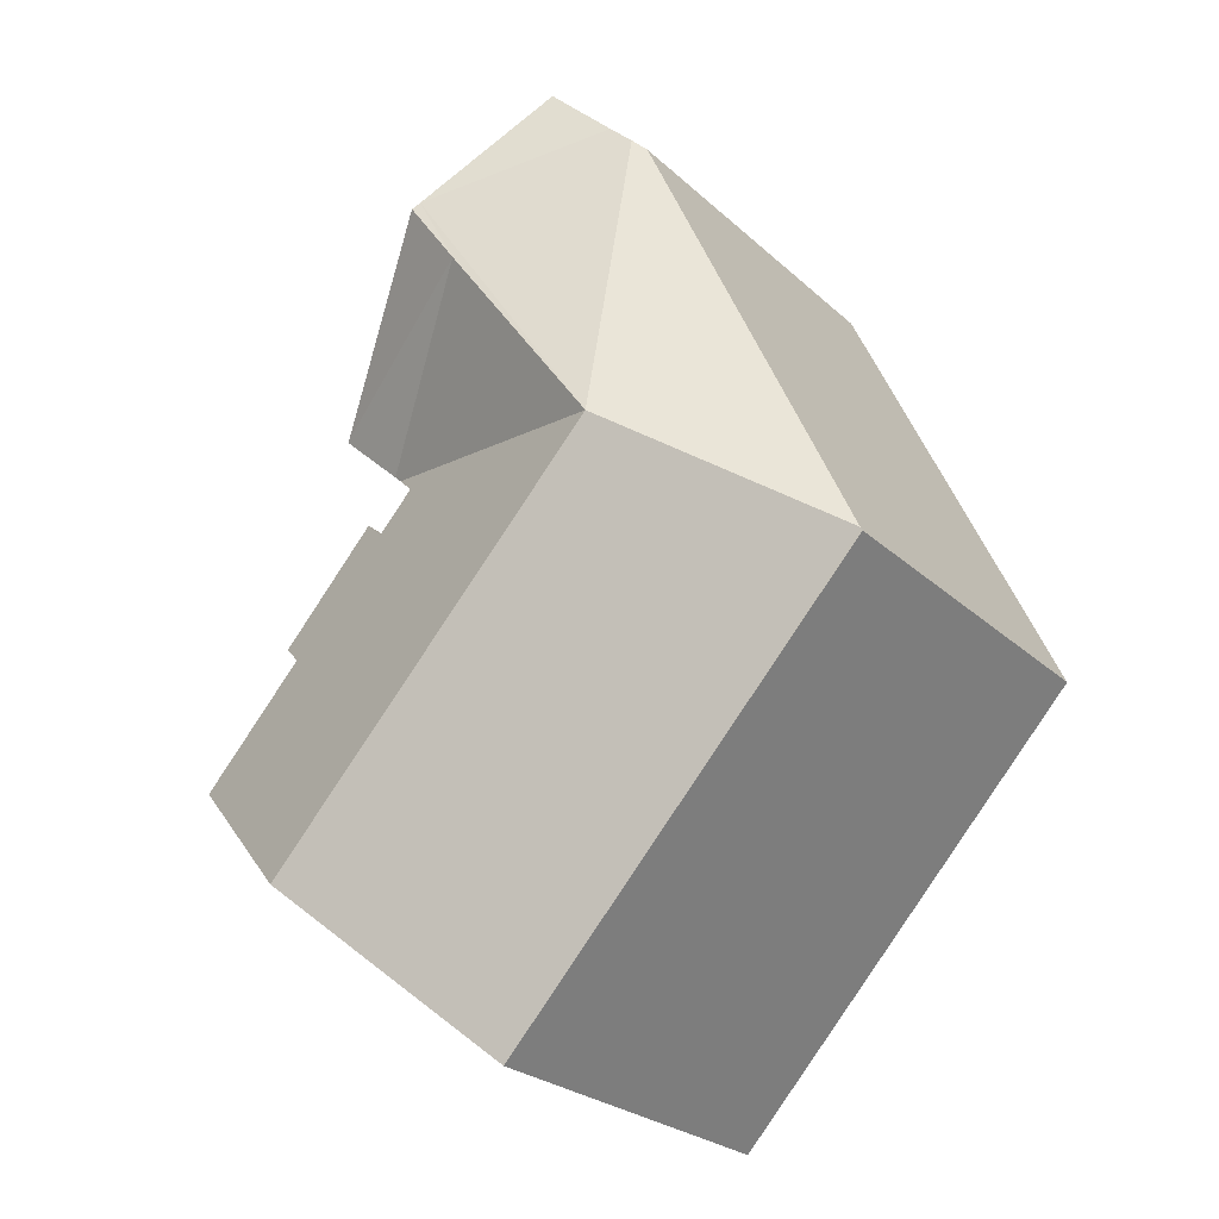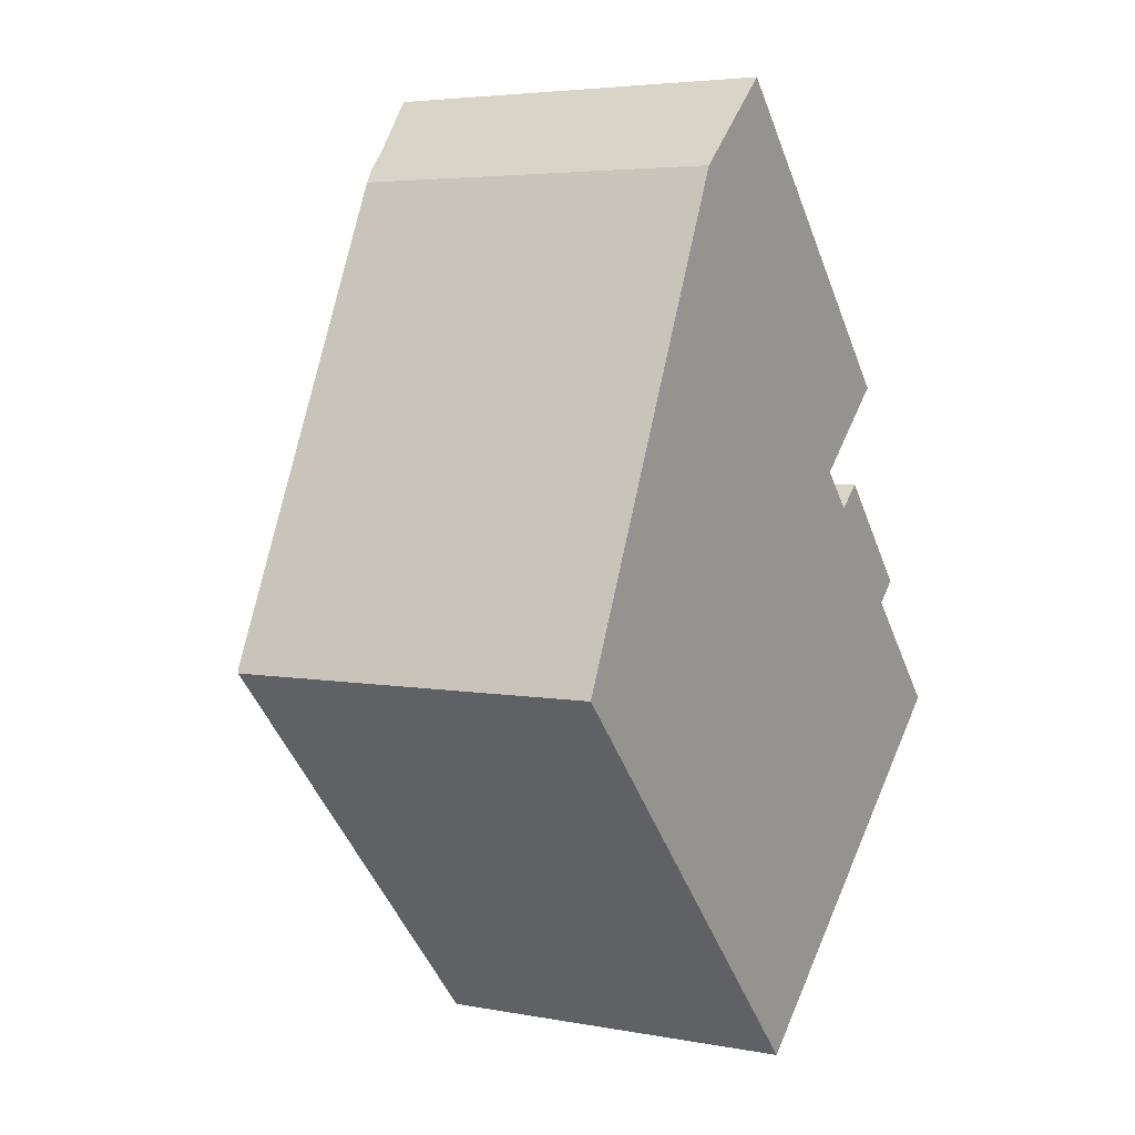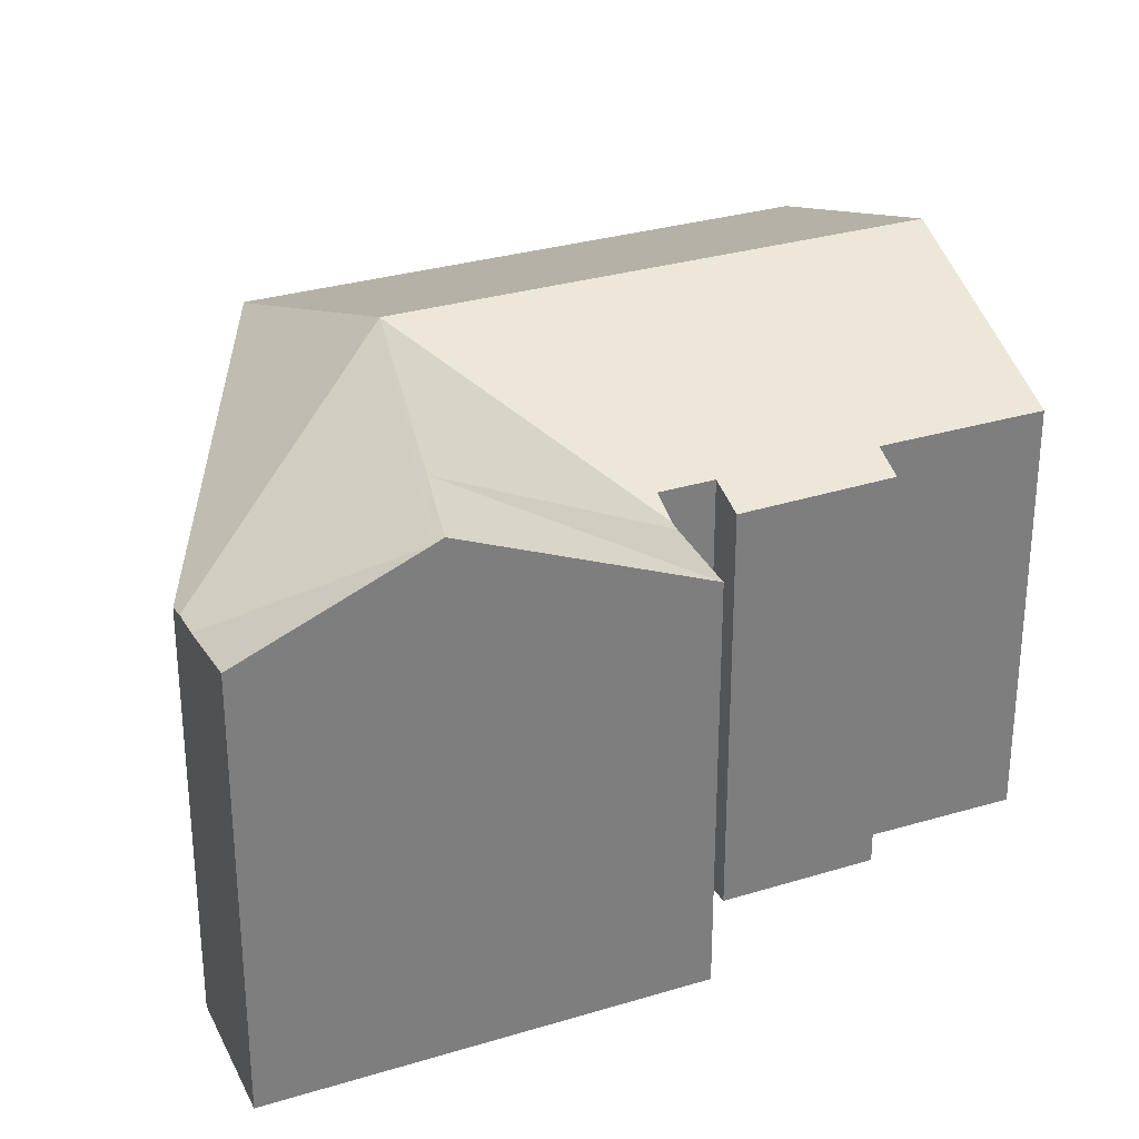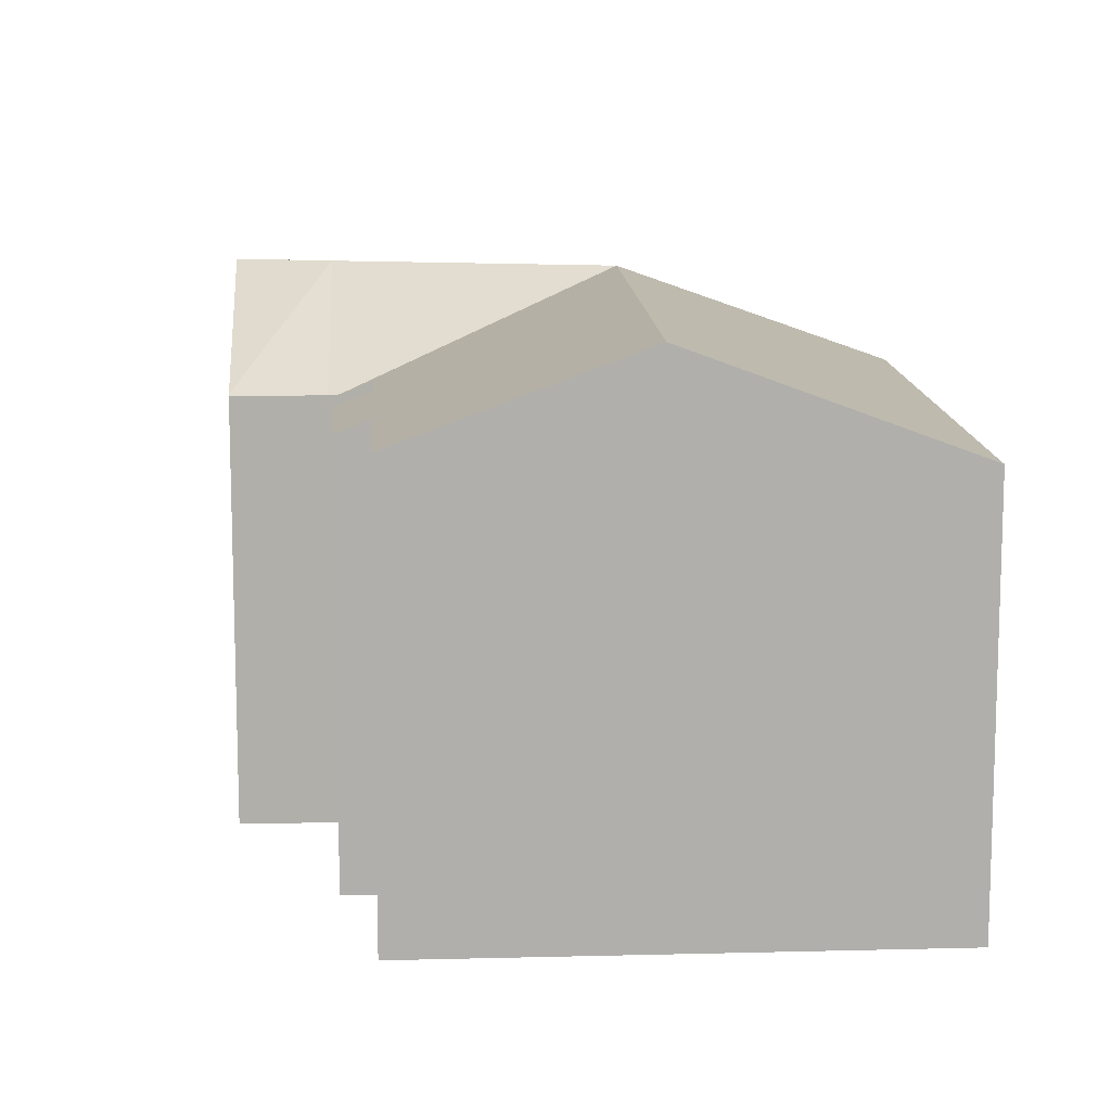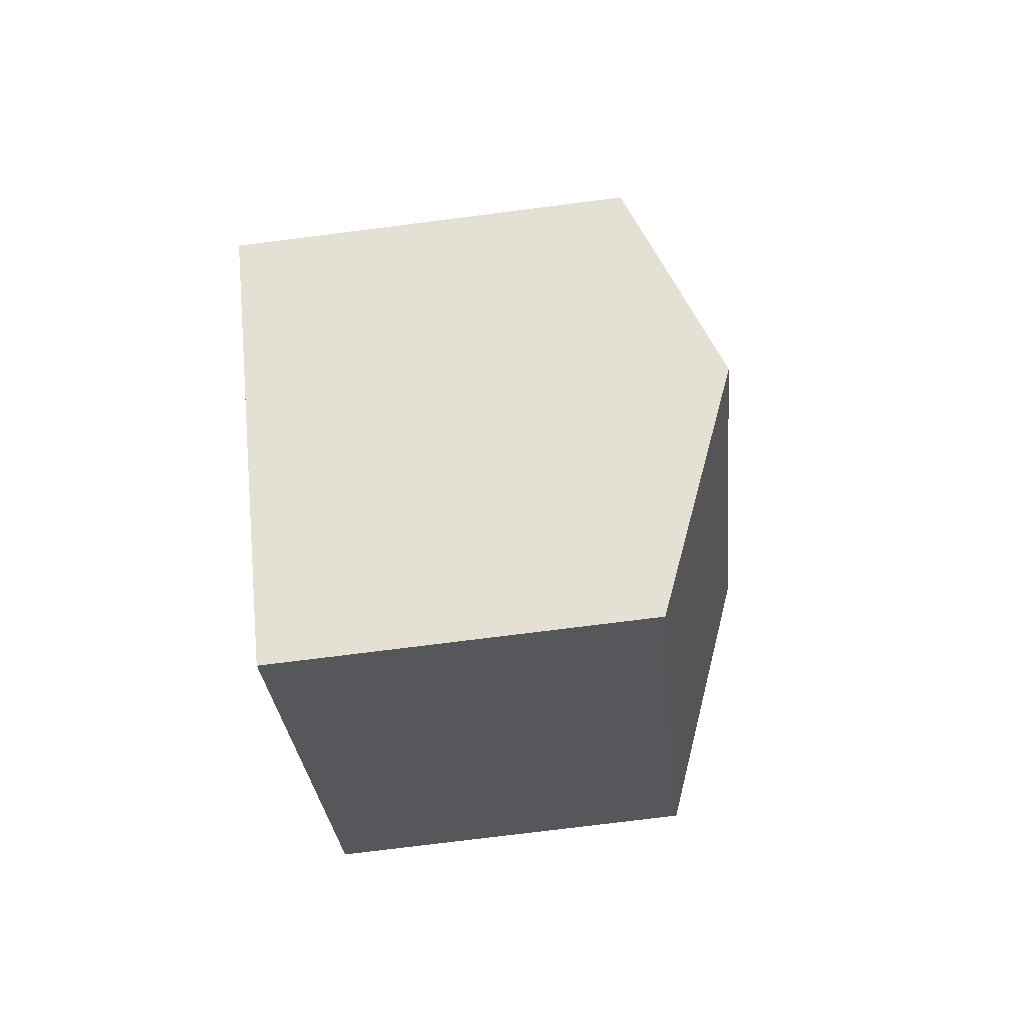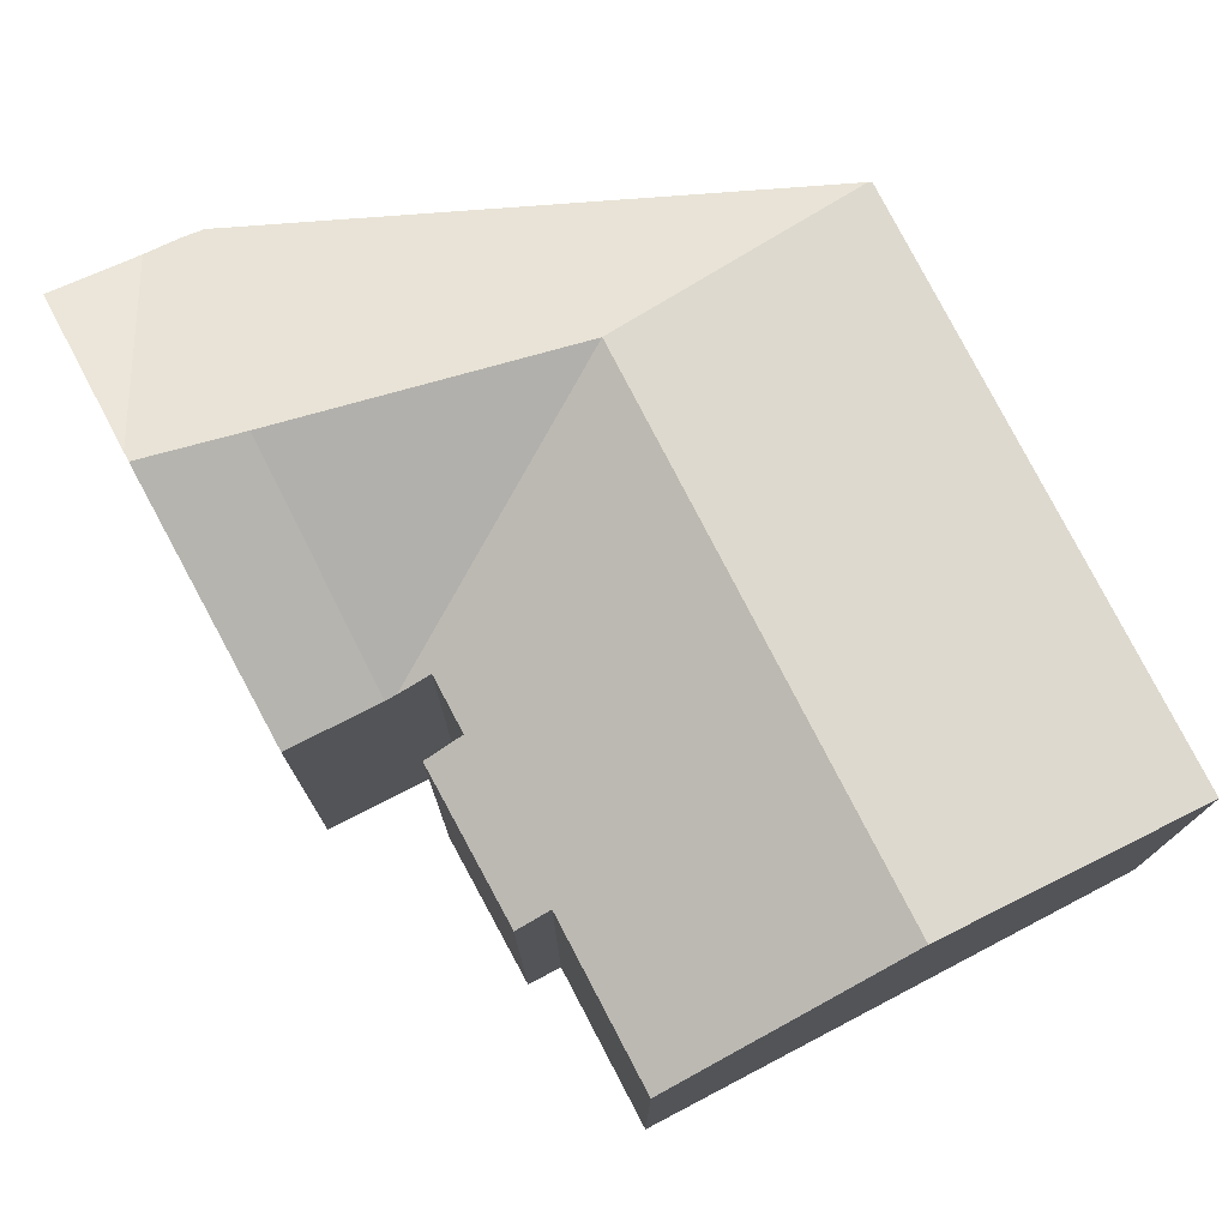
<metadata>
{"format":"obj","ext":"obj","renderer":"f3d","projection":"perspective","resolution":1024,"background":"white","views":[{"elev":-25.4,"azim":-144.9,"up":"+Z"},{"elev":4.5,"azim":-59.0,"up":"+Z"},{"elev":31.5,"azim":24.8,"up":"+Y"},{"elev":12.3,"azim":134.3,"up":"+Y"},{"elev":-75.3,"azim":97.2,"up":"+Z"},{"elev":77.5,"azim":110.1,"up":"+Y"}]}
</metadata>
<code>
v  6.081 9.805 12.47
v  5.433 11.97 3.565
v  5.695 9.756 12.11
v  6.272 9.83 12.65
v  10.45 11.86 11.01
v  9.303 11.97 8.973
v  10.61 11.97 10.83
v  7.755 10.19 14.03
v  14.31 9.665 6.684
v  14.35 9.642 6.647
v  12.78 9.631 5.197
v  12.6 9.655 5.023
v  15.98 9.636 1.428
v  12.91 9.937 3.555
v  13.6 9.607 4.128
v  8.067 11.97 0.707
v  15.39 9.929 0.895
v  17.99 9.94 -1.967
v  13.93 11.97 -5.654
v  12.05 9.932 4.515
v  12.14 9.933 4.407
v  0.037 9.628 0.081
v  3.319 9.598 -3.601
v  0 9.598 5.877e-16
v  3.742 9.598 -4.06
v  9.182 9.598 -9.962
v  5.334 9.628 11.77
v  14.35 -4.07e-16 6.647
v  12.05 -2.765e-16 4.515
v  12.78 -3.182e-16 5.197
v  12.6 -3.076e-16 5.023
v  15.39 -5.48e-17 0.895
v  15.98 -8.744e-17 1.428
v  17.99 1.204e-16 -1.967
v  9.182 6.1e-16 -9.962
v  13.93 3.462e-16 -5.654
v  12.91 -2.177e-16 3.555
v  12.14 -2.699e-16 4.407
v  13.6 -2.528e-16 4.128
v  7.755 -8.588e-16 14.03
v  10.45 -6.742e-16 11.01
v  10.61 -6.633e-16 10.83
v  14.31 -4.093e-16 6.684
v  0 0 0
v  5.334 -7.209e-16 11.77
v  0.037 -4.96e-18 0.081
v  5.695 -7.415e-16 12.11
v  6.272 -7.743e-16 12.65
v  6.081 -7.635e-16 12.47
v  3.742 2.486e-16 -4.06
v  3.319 2.205e-16 -3.601
g defaultobject
f 1 2 3
f 2 1 4
f 2 4 5
f 2 5 6
f 6 5 7
f 5 4 8
f 6 7 9
f 10 6 9
f 6 10 11
f 12 6 11
f 6 12 2
f 13 14 15
f 14 13 2
f 2 13 16
f 16 13 17
f 16 17 18
f 16 18 19
f 20 2 12
f 2 20 21
f 2 21 14
f 22 23 24
f 23 22 2
f 23 2 25
f 25 2 26
f 26 2 16
f 26 16 19
f 27 2 22
f 2 27 3
f 28 11 10
f 11 28 12
f 12 29 20
f 29 12 28
f 29 28 30
f 29 30 31
f 13 32 17
f 32 13 33
f 34 19 18
f 19 34 26
f 26 34 35
f 35 34 36
f 29 21 20
f 21 29 14
f 14 29 37
f 37 29 38
f 15 33 13
f 33 15 39
f 17 34 18
f 34 17 32
f 40 5 8
f 5 40 9
f 9 40 10
f 10 40 28
f 28 40 41
f 28 41 42
f 28 42 43
f 9 7 5
f 37 15 14
f 15 37 39
f 24 27 22
f 27 24 44
f 27 44 45
f 45 44 46
f 27 1 3
f 1 27 4
f 4 40 8
f 40 4 27
f 40 27 45
f 40 45 47
f 40 47 48
f 48 47 49
f 35 25 26
f 25 35 23
f 23 35 24
f 24 35 50
f 24 50 51
f 24 51 44
f 48 41 40
f 41 48 49
f 41 49 47
f 41 47 45
f 41 45 46
f 41 46 42
f 42 46 43
f 43 46 28
f 28 46 30
f 30 46 44
f 30 44 31
f 31 44 29
f 29 44 51
f 29 51 38
f 38 51 37
f 37 33 39
f 33 37 51
f 33 51 50
f 33 50 32
f 32 50 35
f 32 35 34
f 34 35 36

</code>
